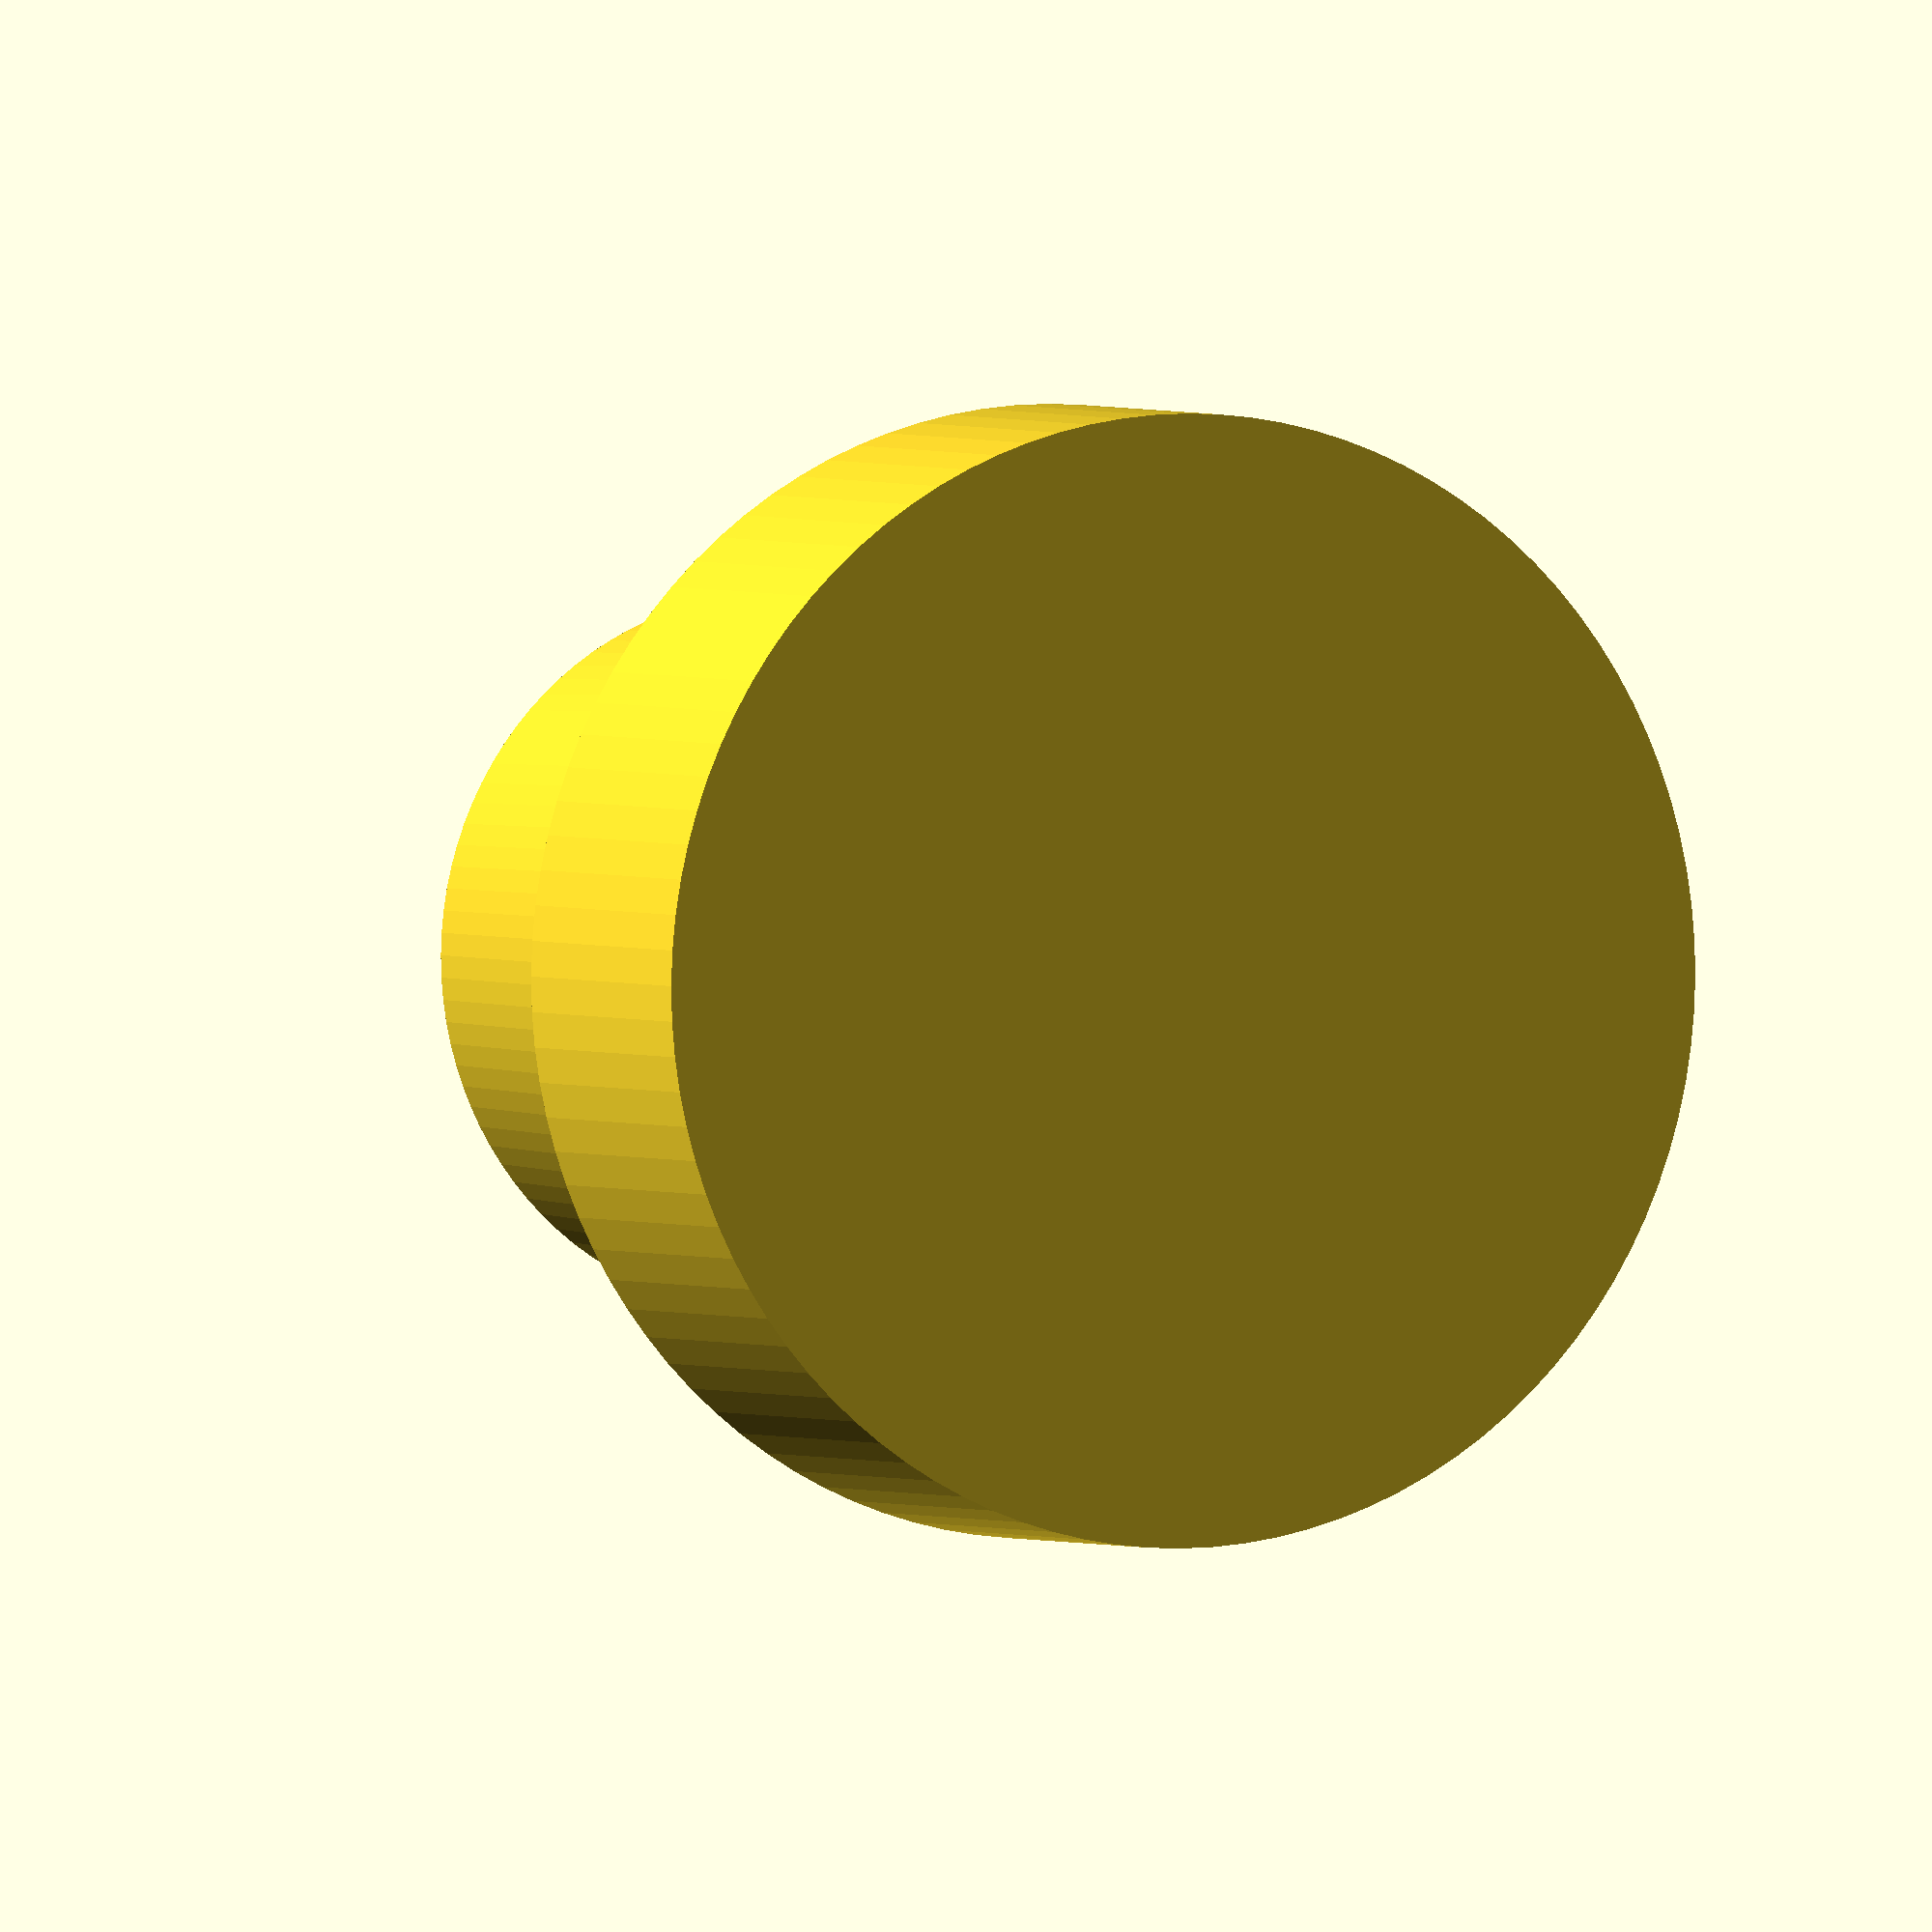
<openscad>
NECK_DIA = 22.5;
NECK_HEIGHT = 15;

HEAD_DIA = 35;
HEAD_HEIGHT = 10;
HEAD_CONE_HEIGHT = 5;

HOLE_DIA = 14;
SLOT_WIDTH = 2;
SLOT_LENGTH = 8;

$fn = 100;

module bidet() {
  difference() {
    union() {
      cylinder(d = HEAD_DIA, h = HEAD_HEIGHT);
      translate([0, 0, HEAD_HEIGHT])
      cylinder(d1 = HEAD_DIA, d2 = NECK_DIA + 0.5, h = HEAD_CONE_HEIGHT);
      translate([0, 0, HEAD_HEIGHT + HEAD_CONE_HEIGHT])
      cylinder(d1 = NECK_DIA + 0.5, d2 = NECK_DIA - 0.5, h = NECK_HEIGHT);
    }
    
    #translate([0, 0, (HEAD_HEIGHT - SLOT_LENGTH)/2])
    cylinder(d = HOLE_DIA, h = NECK_HEIGHT + HEAD_HEIGHT + HEAD_CONE_HEIGHT);
    
  
    #translate([0, 0, SLOT_LENGTH/2 + (HEAD_HEIGHT - SLOT_LENGTH)/2])
    rotate([90, 0, 0])
    hull() {
      translate([0, -(SLOT_LENGTH-SLOT_WIDTH)/2, 0])
      cylinder(d = SLOT_WIDTH, h = HEAD_DIA/2);
      translate([0, (SLOT_LENGTH-SLOT_WIDTH)/2, 0])
      cylinder(d = SLOT_WIDTH, h = HEAD_DIA/2);
    }
  }
}

bidet();
</openscad>
<views>
elev=358.1 azim=147.3 roll=154.4 proj=o view=solid
</views>
